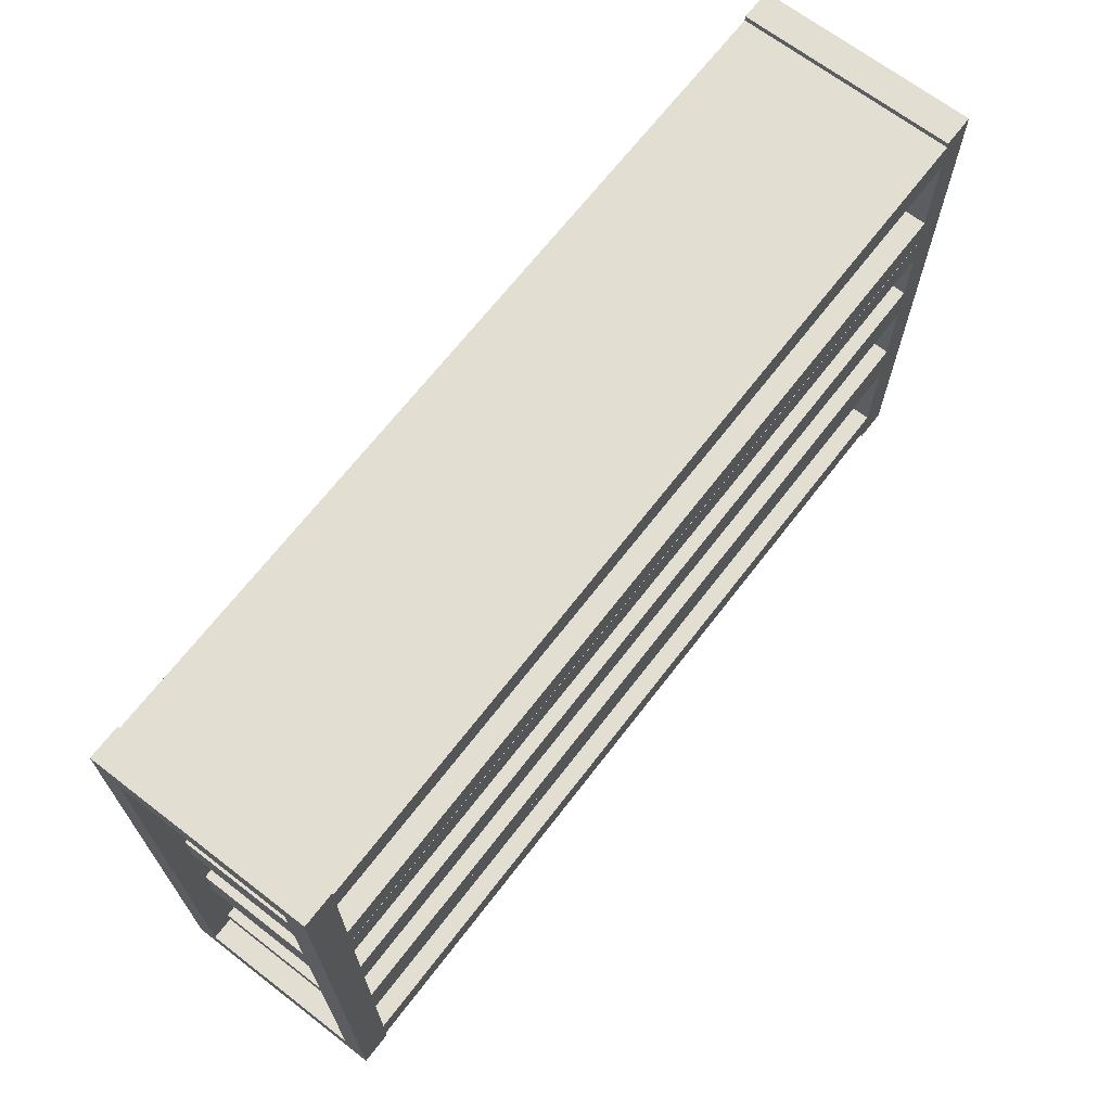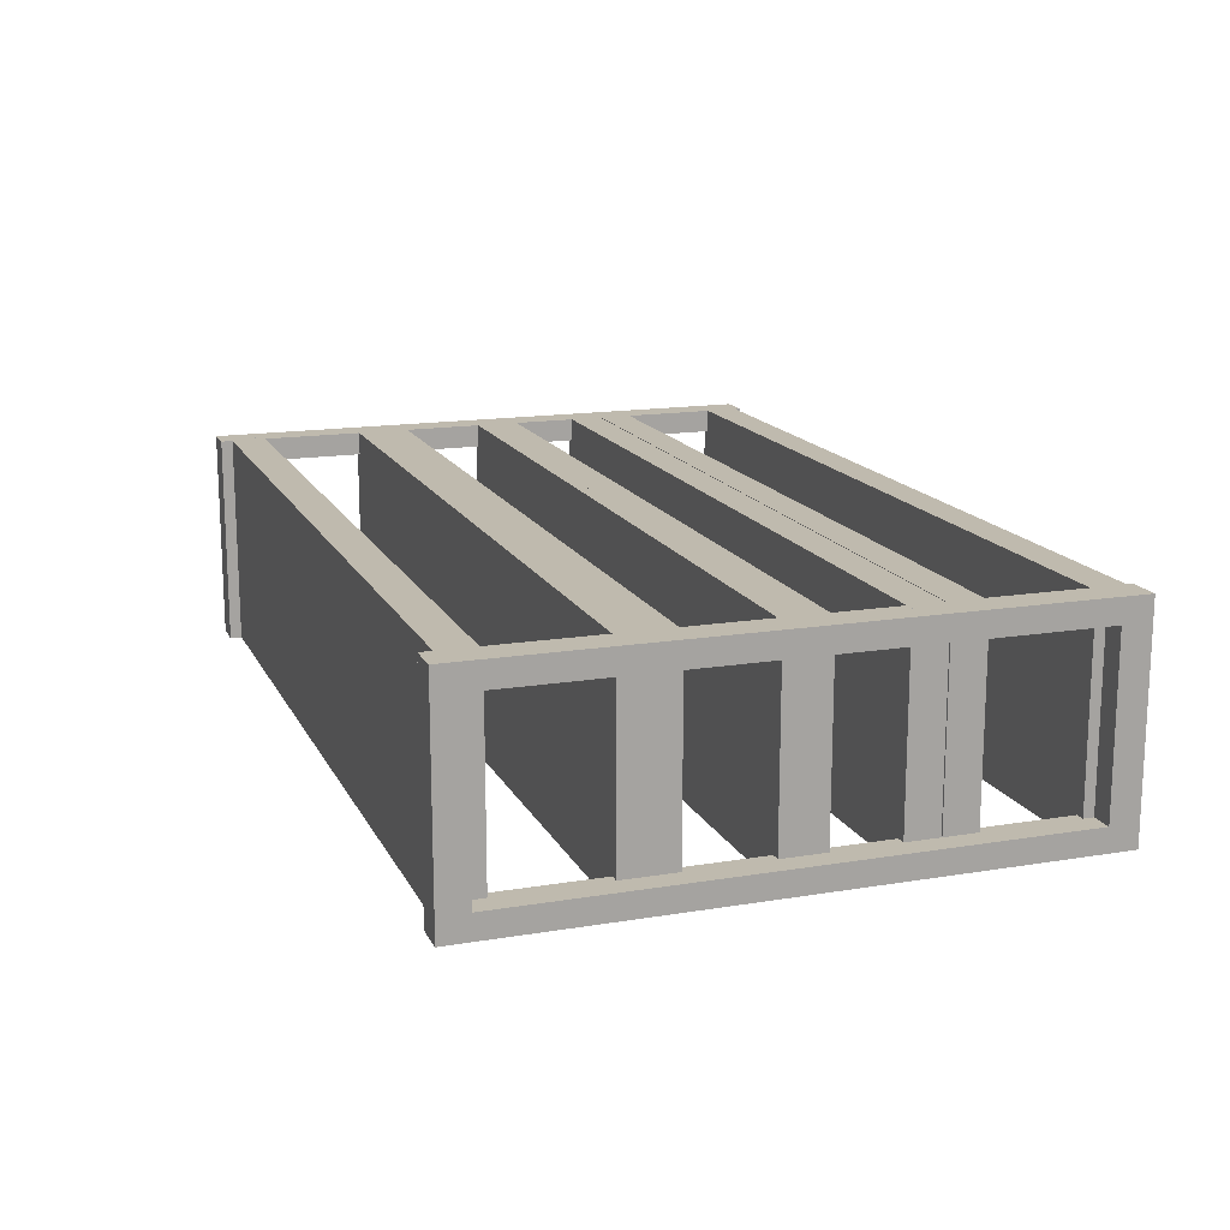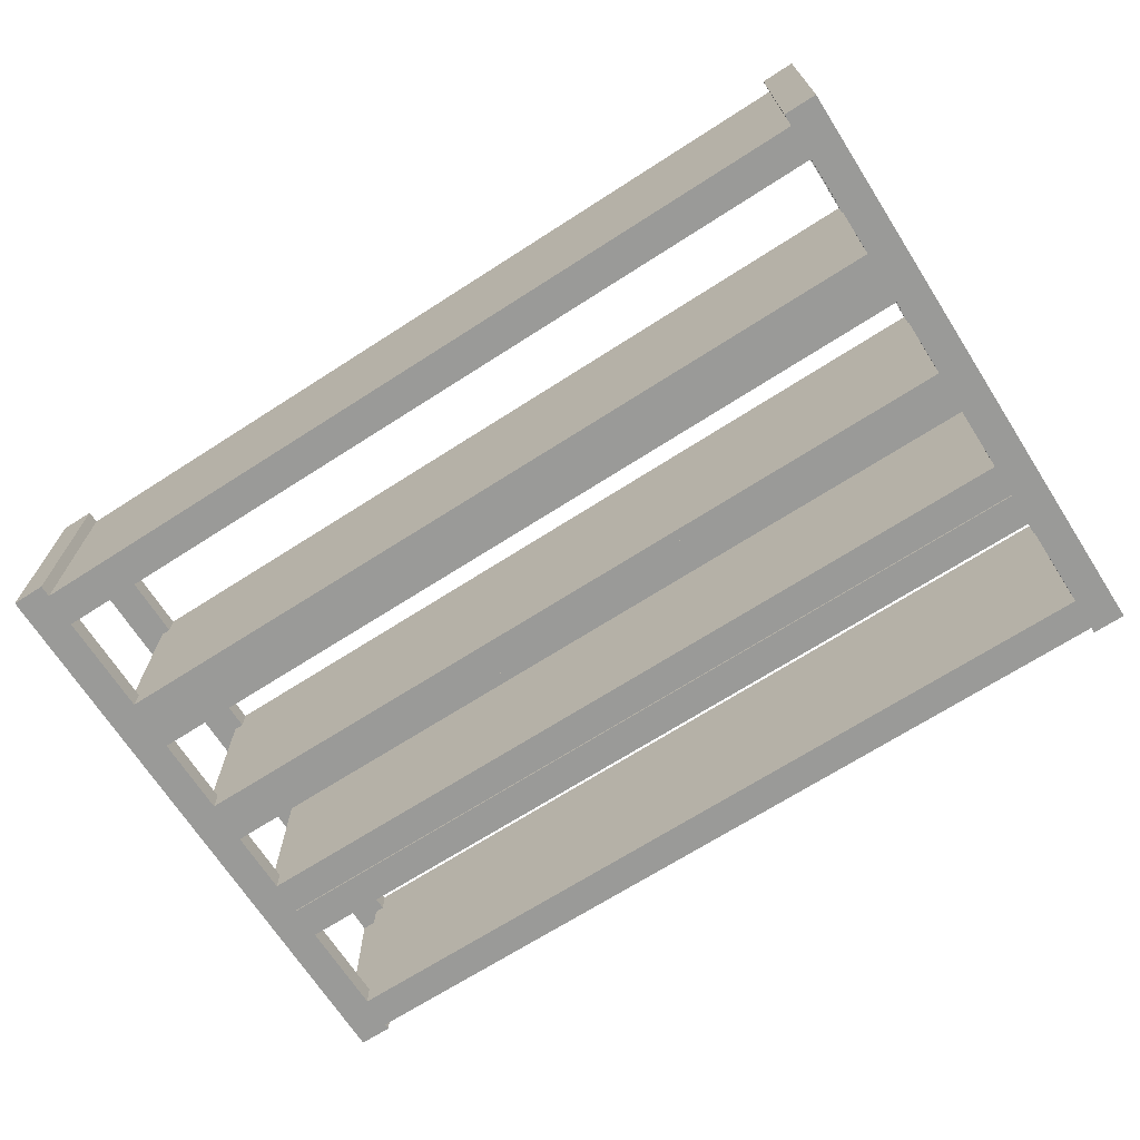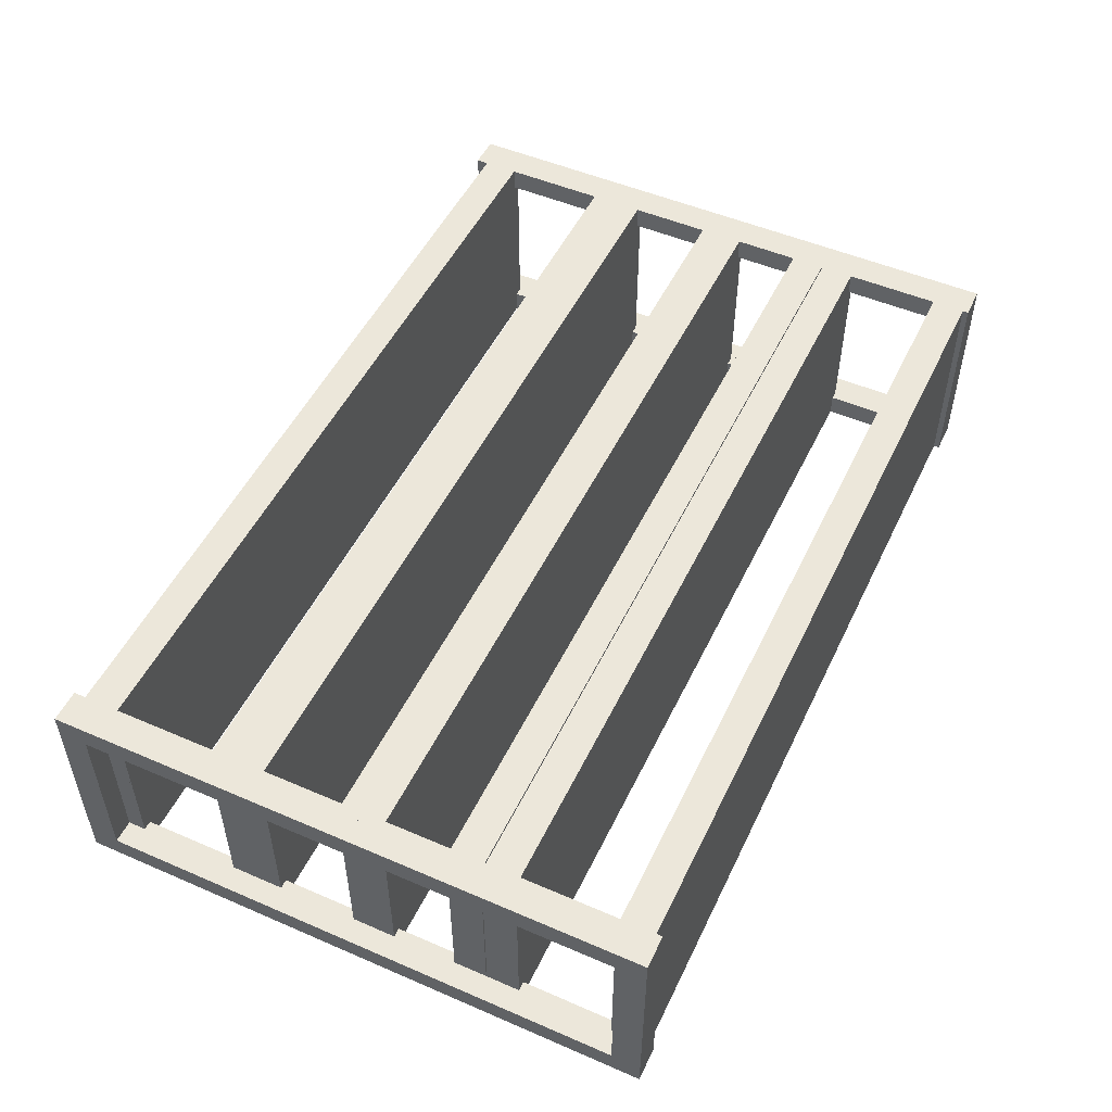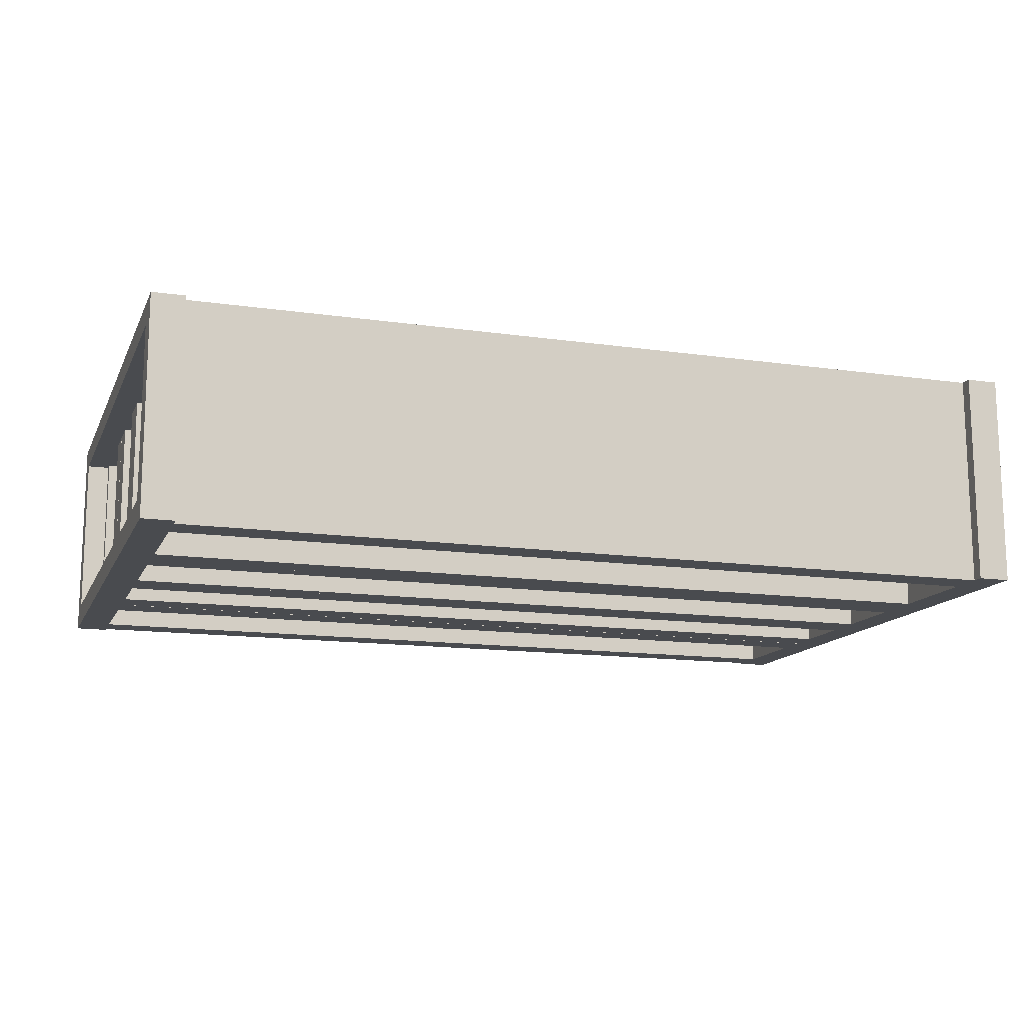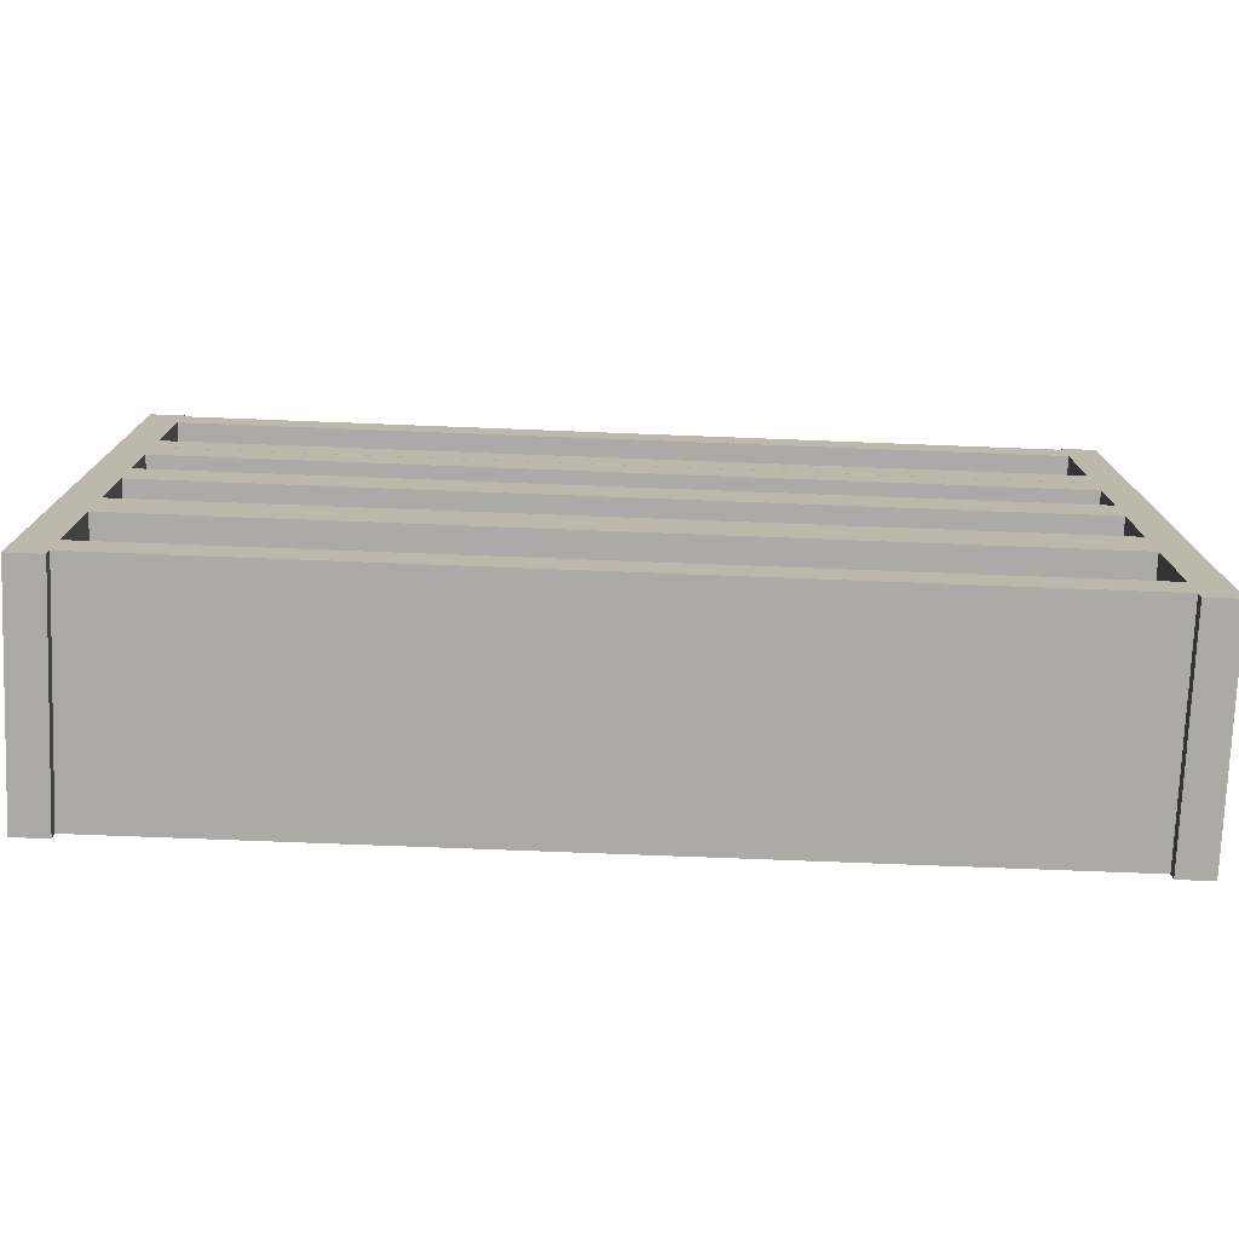
<metadata>
{"format":"obj","ext":"obj","renderer":"f3d","projection":"perspective","resolution":1024,"background":"white","views":[{"elev":67.8,"azim":127.6,"up":"+Y"},{"elev":15.5,"azim":70.8,"up":"+Z"},{"elev":-69.2,"azim":32.7,"up":"+Z"},{"elev":50.9,"azim":115.2,"up":"+Z"},{"elev":-13.7,"azim":-18.0,"up":"+Z"},{"elev":-75.7,"azim":177.8,"up":"+Y"}]}
</metadata>
<code>
g default
v -1.968 2.558 0.5
v 1.968 2.558 0.5
v -1.968 2.712 0.5
v 1.968 2.712 0.5
v -1.968 2.712 -0.5
v 1.968 2.712 -0.5
v -1.968 2.558 -0.5
v 1.968 2.558 -0.5
v -1.968 1.808 0.5
v 1.968 1.808 0.5
v -1.968 1.962 0.5
v 1.968 1.962 0.5
v -1.968 1.962 -0.5
v 1.968 1.962 -0.5
v -1.968 1.808 -0.5
v 1.968 1.808 -0.5
v -1.968 0.05818 0.5
v 1.968 0.05818 0.5
v -1.968 0.2125 0.5
v 1.968 0.2125 0.5
v -1.968 0.2125 -0.5
v 1.968 0.2125 -0.5
v -1.968 0.05818 -0.5
v 1.968 0.05818 -0.5
v -1.968 0.7832 0.5
v 1.968 0.7832 0.5
v -1.968 0.9375 0.5
v 1.968 0.9375 0.5
v -1.968 0.9375 -0.5
v 1.968 0.9375 -0.5
v -1.968 0.7832 -0.5
v 1.968 0.7832 -0.5
v -2.075 0.003643 0.5
v -1.925 0.003643 0.5
v -2.075 2.739 0.5
v -1.925 2.739 0.5
v -2.075 2.739 -0.5
v -1.925 2.739 -0.5
v -2.075 0.003643 -0.5
v -1.925 0.003643 -0.5
v -1.925 0.1364 -0.3916
v -1.925 0.1364 0.3916
v -1.925 2.606 -0.3916
v -1.925 2.606 0.3916
v -2.075 0.1364 -0.3916
v -2.075 0.1364 0.3916
v -2.075 2.606 0.3916
v -2.075 2.606 -0.3916
v 1.925 0.003643 0.5
v 2.075 0.003643 0.5
v 1.925 2.739 0.5
v 2.075 2.739 0.5
v 1.925 2.739 -0.5
v 2.075 2.739 -0.5
v 1.925 0.003643 -0.5
v 2.075 0.003643 -0.5
v 2.075 0.1364 -0.3916
v 2.075 0.1364 0.3916
v 2.075 2.606 -0.3916
v 2.075 2.606 0.3916
v 1.925 0.1364 -0.3916
v 1.925 0.1364 0.3916
v 1.925 2.606 0.3916
v 1.925 2.606 -0.3916
g pCube157
f 1 2 4 3
f 3 4 6 5
f 5 6 8 7
f 7 8 2 1
f 2 8 6 4
f 7 1 3 5
f 9 10 12 11
f 11 12 14 13
f 13 14 16 15
f 15 16 10 9
f 10 16 14 12
f 15 9 11 13
f 17 18 20 19
f 19 20 22 21
f 21 22 24 23
f 23 24 18 17
f 18 24 22 20
f 23 17 19 21
f 25 26 28 27
f 27 28 30 29
f 29 30 32 31
f 31 32 26 25
f 26 32 30 28
f 31 25 27 29
f 33 34 36 35
f 35 36 38 37
f 37 38 40 39
f 39 40 34 33
f 34 40 41 42
f 40 38 43 41
f 38 36 44 43
f 36 34 42 44
f 39 33 46 45
f 33 35 47 46
f 35 37 48 47
f 37 39 45 48
f 45 46 42 41
f 48 45 41 43
f 46 47 44 42
f 47 48 43 44
f 49 50 52 51
f 51 52 54 53
f 53 54 56 55
f 55 56 50 49
f 50 56 57 58
f 56 54 59 57
f 54 52 60 59
f 52 50 58 60
f 55 49 62 61
f 49 51 63 62
f 51 53 64 63
f 53 55 61 64
f 61 62 58 57
f 64 61 57 59
f 60 58 62 63
f 63 64 59 60
g default
v 1.925 0.003643 0.5
v 2.075 0.003643 0.5
v 1.925 2.739 0.5
v 2.075 2.739 0.5
v 1.925 2.739 -0.5
v 2.075 2.739 -0.5
v 1.925 0.003643 -0.5
v 2.075 0.003643 -0.5
v 2.075 0.1364 -0.3916
v 2.075 0.1364 0.3916
v 2.075 2.606 -0.3916
v 2.075 2.606 0.3916
v 1.925 0.1364 -0.3916
v 1.925 0.1364 0.3916
v 1.925 2.606 0.3916
v 1.925 2.606 -0.3916
v -2.075 0.003643 0.5
v -1.925 0.003643 0.5
v -2.075 2.739 0.5
v -1.925 2.739 0.5
v -2.075 2.739 -0.5
v -1.925 2.739 -0.5
v -2.075 0.003643 -0.5
v -1.925 0.003643 -0.5
v -1.925 0.1364 -0.3916
v -1.925 0.1364 0.3916
v -1.925 2.606 -0.3916
v -1.925 2.606 0.3916
v -2.075 0.1364 -0.3916
v -2.075 0.1364 0.3916
v -2.075 2.606 0.3916
v -2.075 2.606 -0.3916
v -1.968 1.307 0.5
v 1.968 1.307 0.5
v -1.968 1.461 0.5
v 1.968 1.461 0.5
v -1.968 1.461 -0.5
v 1.968 1.461 -0.5
v -1.968 1.307 -0.5
v 1.968 1.307 -0.5
v -1.968 2.558 0.5
v 1.968 2.558 0.5
v -1.968 2.712 0.5
v 1.968 2.712 0.5
v -1.968 2.712 -0.5
v 1.968 2.712 -0.5
v -1.968 2.558 -0.5
v 1.968 2.558 -0.5
g pCube156
f 65 66 68 67
f 67 68 70 69
f 69 70 72 71
f 71 72 66 65
f 66 72 73 74
f 72 70 75 73
f 70 68 76 75
f 68 66 74 76
f 71 65 78 77
f 65 67 79 78
f 67 69 80 79
f 69 71 77 80
f 77 78 74 73
f 80 77 73 75
f 76 74 78 79
f 79 80 75 76
f 81 82 84 83
f 83 84 86 85
f 85 86 88 87
f 87 88 82 81
f 82 88 89 90
f 88 86 91 89
f 86 84 92 91
f 84 82 90 92
f 87 81 94 93
f 81 83 95 94
f 83 85 96 95
f 85 87 93 96
f 93 94 90 89
f 96 93 89 91
f 94 95 92 90
f 95 96 91 92
f 97 98 100 99
f 99 100 102 101
f 101 102 104 103
f 103 104 98 97
f 98 104 102 100
f 103 97 99 101
f 105 106 108 107
f 107 108 110 109
f 109 110 112 111
f 111 112 106 105
f 106 112 110 108
f 111 105 107 109
g default
v -1.968 0.06557 0.5
v 1.968 0.06557 0.5
v -1.968 0.2199 0.5
v 1.968 0.2199 0.5
v -1.968 0.2199 -0.5
v 1.968 0.2199 -0.5
v -1.968 0.06557 -0.5
v 1.968 0.06557 -0.5
v -1.968 1.356 0.5
v 1.968 1.356 0.5
v -1.968 1.51 0.5
v 1.968 1.51 0.5
v -1.968 1.51 -0.5
v 1.968 1.51 -0.5
v -1.968 1.356 -0.5
v 1.968 1.356 -0.5
v -1.968 1.966 0.5
v 1.968 1.966 0.5
v -1.968 2.121 0.5
v 1.968 2.121 0.5
v -1.968 2.121 -0.5
v 1.968 2.121 -0.5
v -1.968 1.966 -0.5
v 1.968 1.966 -0.5
v -1.968 2.558 0.5
v 1.968 2.558 0.5
v -1.968 2.712 0.5
v 1.968 2.712 0.5
v -1.968 2.712 -0.5
v 1.968 2.712 -0.5
v -1.968 2.558 -0.5
v 1.968 2.558 -0.5
v -1.968 0.6908 0.5
v 1.968 0.6908 0.5
v -1.968 0.8451 0.5
v 1.968 0.8451 0.5
v -1.968 0.8451 -0.5
v 1.968 0.8451 -0.5
v -1.968 0.6908 -0.5
v 1.968 0.6908 -0.5
v 1.925 0.003643 0.5
v 2.075 0.003643 0.5
v 1.925 2.739 0.5
v 2.075 2.739 0.5
v 1.925 2.739 -0.5
v 2.075 2.739 -0.5
v 1.925 0.003643 -0.5
v 2.075 0.003643 -0.5
v 2.075 0.1364 -0.3916
v 2.075 0.1364 0.3916
v 2.075 2.606 -0.3916
v 2.075 2.606 0.3916
v 1.925 0.1364 -0.3916
v 1.925 0.1364 0.3916
v 1.925 2.606 0.3916
v 1.925 2.606 -0.3916
v -2.075 0.003643 0.5
v -1.925 0.003643 0.5
v -2.075 2.739 0.5
v -1.925 2.739 0.5
v -2.075 2.739 -0.5
v -1.925 2.739 -0.5
v -2.075 0.003643 -0.5
v -1.925 0.003643 -0.5
v -1.925 0.1364 -0.3916
v -1.925 0.1364 0.3916
v -1.925 2.606 -0.3916
v -1.925 2.606 0.3916
v -2.075 0.1364 -0.3916
v -2.075 0.1364 0.3916
v -2.075 2.606 0.3916
v -2.075 2.606 -0.3916
g pCube155
f 113 114 116 115
f 115 116 118 117
f 117 118 120 119
f 119 120 114 113
f 114 120 118 116
f 119 113 115 117
f 121 122 124 123
f 123 124 126 125
f 125 126 128 127
f 127 128 122 121
f 122 128 126 124
f 127 121 123 125
f 129 130 132 131
f 131 132 134 133
f 133 134 136 135
f 135 136 130 129
f 130 136 134 132
f 135 129 131 133
f 137 138 140 139
f 139 140 142 141
f 141 142 144 143
f 143 144 138 137
f 138 144 142 140
f 143 137 139 141
f 145 146 148 147
f 147 148 150 149
f 149 150 152 151
f 151 152 146 145
f 146 152 150 148
f 151 145 147 149
f 153 154 156 155
f 155 156 158 157
f 157 158 160 159
f 159 160 154 153
f 154 160 161 162
f 160 158 163 161
f 158 156 164 163
f 156 154 162 164
f 159 153 166 165
f 153 155 167 166
f 155 157 168 167
f 157 159 165 168
f 165 166 162 161
f 168 165 161 163
f 164 162 166 167
f 167 168 163 164
f 169 170 172 171
f 171 172 174 173
f 173 174 176 175
f 175 176 170 169
f 170 176 177 178
f 176 174 179 177
f 174 172 180 179
f 172 170 178 180
f 175 169 182 181
f 169 171 183 182
f 171 173 184 183
f 173 175 181 184
f 181 182 178 177
f 184 181 177 179
f 182 183 180 178
f 183 184 179 180

</code>
